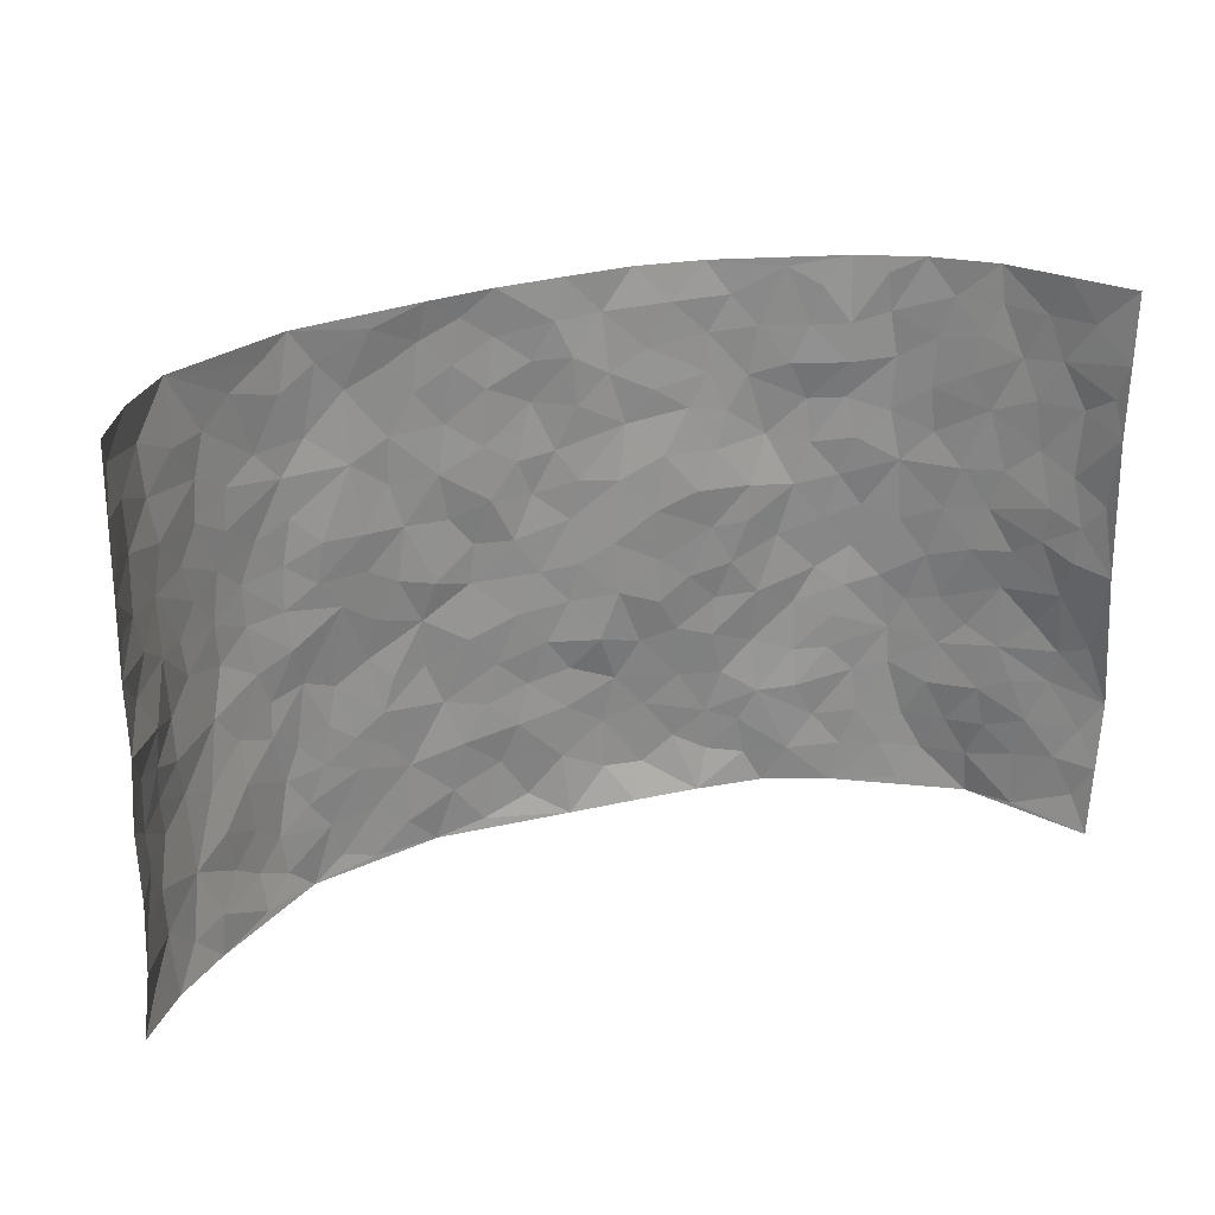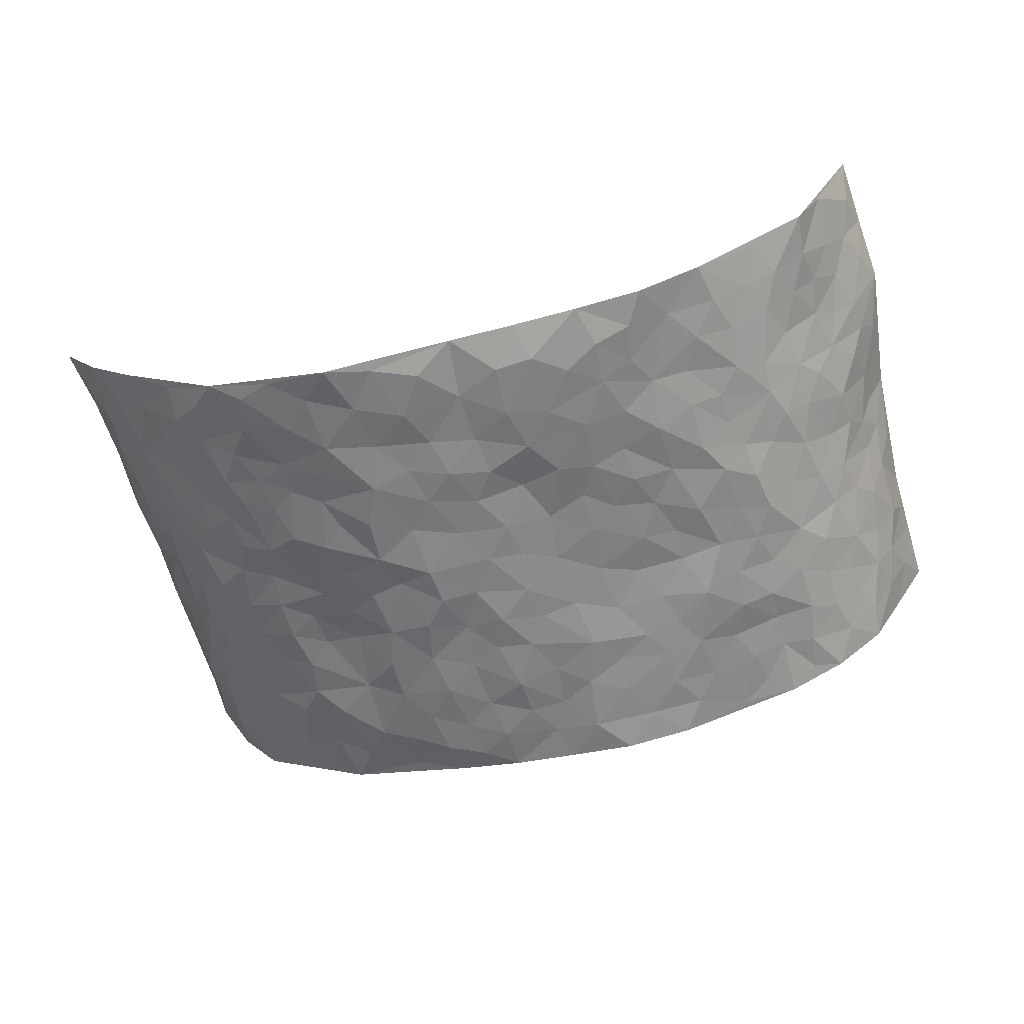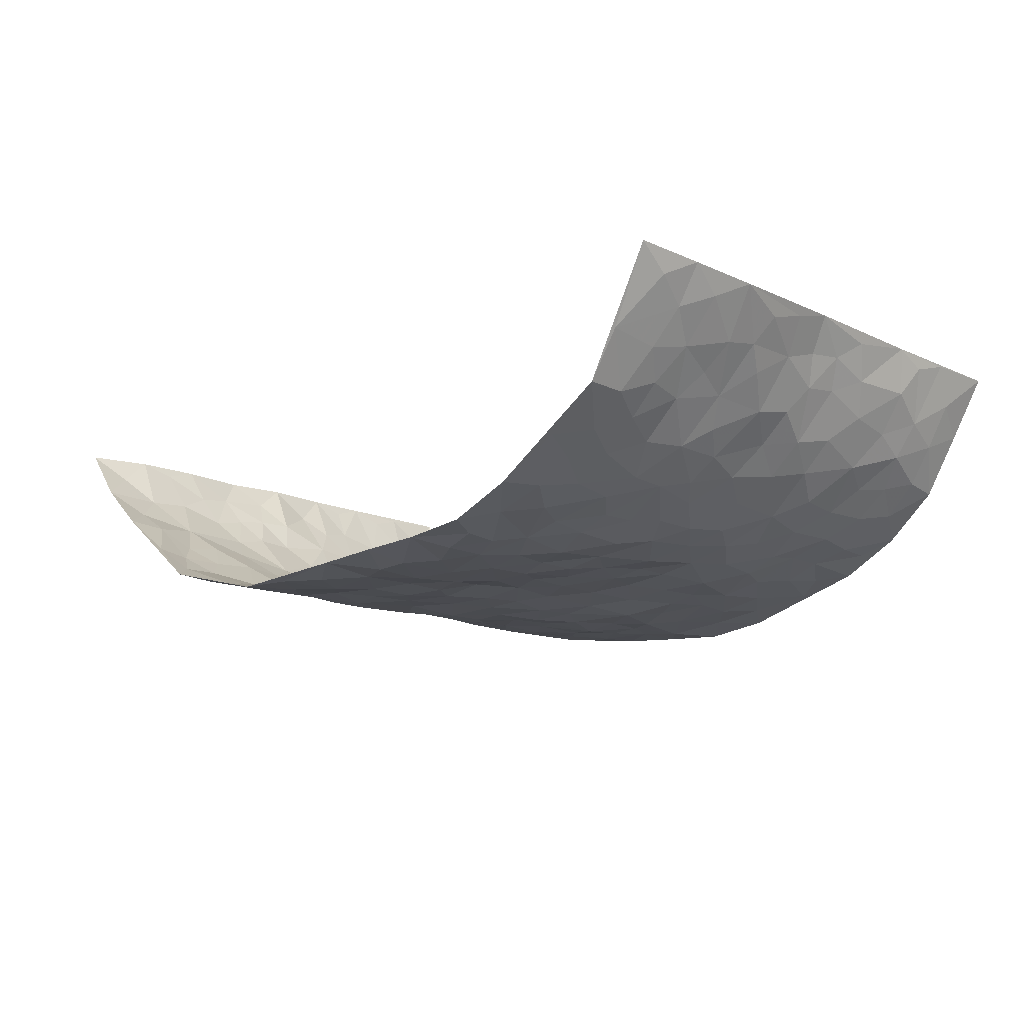
<metadata>
{"format":"obj","ext":"obj","renderer":"f3d","projection":"perspective","resolution":1024,"background":"white","views":[{"elev":26.3,"azim":-22.0,"up":"+Y"},{"elev":-59.9,"azim":14.5,"up":"+Z"},{"elev":-14.7,"azim":45.7,"up":"+Z"}]}
</metadata>
<code>
v -0.8474 0.005608 0.2746
v -0.8248 1 0.2843
v 0.8129 0.00473 0.2974
v 0.822 1 0.2868
v -0.7333 0.3951 0.1264
v -0.8268 0.503 0.2842
v -0.7739 0.3607 0.173
v 0.0005665 0.003523 -0.1121
v -0.8302 0.2541 0.2817
v -0.8097 0.3412 0.2277
v -0.6803 0.005135 0.09554
v -0.8348 0.1294 0.2811
v -0.6722 0.2948 0.06617
v -0.7716 0.004604 0.1779
v -0.7669 0.2913 0.1576
v -0.4859 0.004363 -0.05531
v -0.8251 0.1917 0.2617
v -0.2937 0.1693 -0.1046
v -0.7229 0.3244 0.1094
v -0.7796 0.1233 0.1774
v -0.8158 0.06746 0.2281
v -0.7318 0.06711 0.1302
v -0.6392 0.1293 0.04715
v -0.6725 0.07813 0.08844
v -0.7853 0.2103 0.1865
v -0.8034 0.2733 0.2174
v -0.7144 0.1799 0.1092
v -0.6527 0.2121 0.0616
v -0.7674 0.4909 0.1844
v -0.8335 0.3786 0.2799
v -0.6936 1.001 0.08016
v -0.5286 0.2247 -0.03528
v 0.2628 0.1568 -0.115
v -0.8272 0.7517 0.2827
v -0.3658 0.3955 -0.08635
v -0.7278 0.7555 0.1137
v -0.7425 0.8338 0.1235
v -0.5684 0.4446 -0.01074
v -0.5863 0.6086 -0.003488
v -0.4788 0.9998 -0.03996
v -0.8194 0.6895 0.2614
v -0.6392 0.5651 0.02824
v -0.3846 0.7557 -0.06548
v -0.5029 0.2823 -0.04496
v -0.4547 0.2275 -0.05904
v -0.4891 0.1645 -0.04935
v -0.4404 0.6386 -0.0472
v -0.3621 0.5617 -0.07347
v 0.1682 0.4737 -0.1108
v -0.3326 0.2234 -0.09291
v -0.2091 0.6117 -0.1125
v -0.3687 0.631 -0.06563
v -0.3023 0.05982 -0.1028
v -0.607 0.7132 0.01594
v -0.3921 0.1965 -0.07683
v -0.7773 0.6204 0.1873
v -0.03673 0.3491 -0.119
v 0.05918 0.3397 -0.1111
v 0.3005 0.4507 -0.09936
v -0.09339 0.5519 -0.1203
v -0.164 0.557 -0.1198
v 0.09472 0.6302 -0.118
v -0.611 0.348 0.01689
v -0.7051 0.5762 0.08639
v -0.8157 0.8122 0.2572
v -0.5482 0.1314 -0.02205
v -0.3665 0.01451 -0.08773
v -0.7351 0.4688 0.1228
v -0.5945 0.1745 0.0126
v -0.5856 0.02117 0.01943
v -0.247 0.003912 -0.1194
v -0.5936 0.09038 0.01174
v -0.5356 0.05552 -0.02717
v -0.4294 0.03971 -0.07383
v -0.4477 0.1064 -0.066
v -0.7912 0.6882 0.2019
v -0.8236 0.8759 0.2758
v -0.6953 0.5114 0.07871
v 0.003552 0.9985 -0.1272
v -0.7429 0.6776 0.1268
v -0.5499 0.3172 -0.02055
v -0.5031 0.4634 -0.03383
v 0.009021 0.5716 -0.123
v -0.04775 0.4835 -0.1209
v 0.00516 0.4202 -0.119
v -0.1242 0.1295 -0.1231
v -0.557 0.6729 -0.01478
v -0.8016 0.5648 0.2238
v -0.693 0.6937 0.07611
v -0.4443 0.2994 -0.06165
v -0.605 0.2695 0.02166
v -0.4934 0.6909 -0.04017
v -0.1723 0.4861 -0.1199
v -0.2622 0.4379 -0.108
v -0.6265 0.652 0.02172
v -0.01007 0.1181 -0.1196
v -0.41 0.5124 -0.06306
v -0.341 0.2905 -0.08738
v -0.2385 0.5049 -0.1027
v -0.1799 0.3833 -0.1133
v -0.8293 0.6274 0.2825
v -0.6726 0.6254 0.05735
v -0.7433 0.5821 0.1391
v -0.3616 0.1123 -0.0897
v -0.513 0.5355 -0.03356
v -0.6541 0.408 0.04381
v -0.1293 0.3255 -0.1182
v -0.1489 0.2509 -0.1168
v -0.5097 0.6142 -0.03553
v 0.1119 0.7282 -0.1267
v -0.002203 0.2159 -0.1187
v -0.07198 0.2744 -0.1231
v 0.006265 0.2894 -0.1218
v -0.4265 0.3662 -0.07057
v -0.1962 0.1854 -0.1123
v -0.6339 0.4902 0.02245
v -0.5461 0.3834 -0.024
v -0.486 0.3941 -0.04869
v -0.3053 0.5259 -0.0918
v -0.2592 0.3522 -0.1115
v -0.3523 0.4691 -0.08175
v -0.2265 0.2728 -0.1158
v -0.08942 0.4124 -0.1172
v -0.5816 0.534 -0.006752
v -0.0914 0.1996 -0.118
v -0.2139 0.09545 -0.1161
v -0.3953 0.2605 -0.07418
v -0.8074 0.4411 0.2347
v -0.7742 0.4235 0.184
v 0.09429 0.4229 -0.1108
v 0.2113 0.2377 -0.1193
v 0.08489 0.5169 -0.1132
v 0.02161 0.4883 -0.1179
v 0.1686 0.3929 -0.1097
v 0.7216 0.4968 0.1315
v 0.2228 0.4335 -0.1066
v 0.2692 0.3131 -0.1059
v 0.1625 0.5669 -0.1089
v 0.1268 0.9978 -0.138
v -0.2907 0.6209 -0.0954
v 0.4255 0.8782 -0.07798
v 0.4895 0.9963 -0.06029
v -0.2121 0.7818 -0.1105
v -0.05537 0.8643 -0.1235
v -0.3201 0.3508 -0.0925
v -0.4518 0.5682 -0.04809
v -0.07382 0.0537 -0.1251
v -0.1589 0.02394 -0.1197
v 0.1233 0.004364 -0.1071
v 0.01656 0.8598 -0.1229
v -0.01414 0.6997 -0.1267
v 0.4206 0.1959 -0.07372
v 0.3449 0.2893 -0.1031
v 0.5774 0.5251 -0.009107
v 0.5224 0.5456 -0.04785
v 0.4538 0.1343 -0.06609
v 0.5168 0.2271 -0.04058
v 0.4173 0.3609 -0.08678
v 0.02518 0.6409 -0.1224
v -0.05716 0.6275 -0.1264
v -0.144 0.7302 -0.1141
v -0.08403 0.6932 -0.1209
v -0.05776 0.7914 -0.1286
v -0.134 0.6333 -0.1134
v 0.02361 0.7743 -0.1249
v 0.2509 0.9974 -0.1248
v -0.01553 0.9267 -0.1226
v -0.2664 0.8471 -0.09991
v -0.1963 0.8809 -0.1088
v -0.3129 0.7822 -0.08997
v -0.2401 0.9985 -0.09506
v -0.2259 0.6971 -0.1051
v -0.3157 0.7015 -0.09084
v -0.137 0.8302 -0.1154
v -0.1188 0.9991 -0.115
v 0.2214 0.7449 -0.1154
v 0.1764 0.6666 -0.1117
v 0.3296 0.5943 -0.09388
v 0.2638 0.5225 -0.1032
v 0.2694 0.6649 -0.1058
v 0.4273 0.743 -0.08465
v 0.3601 0.6817 -0.1036
v 0.2896 0.732 -0.1088
v 0.07164 0.9284 -0.1337
v 0.08186 0.8223 -0.128
v 0.1489 0.8571 -0.1265
v 0.2545 0.8722 -0.1188
v 0.3255 0.7921 -0.1069
v 0.2345 0.595 -0.1008
v -0.7893 0.8698 0.1922
v -0.654 0.8194 0.04551
v -0.7849 0.7769 0.1799
v -0.7694 0.9999 0.1758
v -0.8104 0.942 0.2276
v -0.7506 0.9238 0.1318
v -0.6908 0.8879 0.0819
v -0.5852 0.9319 0.0102
v -0.636 0.8887 0.03623
v -0.6593 0.7485 0.04712
v -0.5488 0.8169 -0.01725
v -0.6022 0.7839 0.01418
v -0.5002 0.9028 -0.03116
v -0.3866 0.8793 -0.07227
v -0.5305 0.9623 -0.01651
v -0.4591 0.8179 -0.05325
v -0.4352 0.9374 -0.05542
v -0.3387 0.9733 -0.07338
v -0.5038 0.7631 -0.03638
v -0.3167 0.9023 -0.08848
v -0.2557 0.9313 -0.1016
v 0.1594 0.784 -0.1205
v 0.2583 0.803 -0.1157
v 0.1926 0.9327 -0.125
v 0.3946 0.8105 -0.08629
v 0.3406 0.8793 -0.1018
v 0.3839 0.9809 -0.089
v 0.2932 0.9364 -0.1128
v 0.4418 0.9462 -0.07098
v 0.384 0.4927 -0.09312
v 0.3285 0.5282 -0.0932
v 0.4833 0.6028 -0.06205
v 0.4341 0.6633 -0.08006
v 0.4086 0.5869 -0.08519
v 0.354 0.1896 -0.09345
v 0.4787 0.334 -0.05789
v 0.4607 0.5212 -0.07093
v 0.35 0.3874 -0.09554
v -0.1214 0.9152 -0.1199
v -0.1804 0.9585 -0.1108
v 0.3224 0.1324 -0.1036
v 0.5902 0.01525 0.01447
v 0.2039 0.3334 -0.1138
v 0.2747 0.3845 -0.1075
v 0.571 0.2475 -0.01173
v 0.6936 0.9972 0.07583
v 0.8375 0.2522 0.282
v 0.4888 0.8103 -0.05236
v 0.6708 0.4868 0.07762
v 0.4878 0.7453 -0.06083
v 0.8139 0.5007 0.296
v 0.6386 0.2943 0.04141
v 0.5087 0.4668 -0.05559
v 0.7128 0.3119 0.1221
v 0.5517 0.4148 -0.02421
v 0.4848 0.001168 -0.05031
v 0.09166 0.2525 -0.1242
v 0.4995 0.07646 -0.04527
v 0.1367 0.3193 -0.119
v 0.4177 0.266 -0.08174
v 0.7763 0.2666 0.1955
v 0.6181 0.4611 0.02115
v 0.5627 0.08229 -0.00773
v 0.4512 0.4251 -0.07671
v 0.5928 0.3713 -0.00166
v 0.2893 0.2323 -0.1084
v 0.4755 0.271 -0.05837
v 0.267 0.07755 -0.1163
v 0.3691 0.001003 -0.09559
v 0.2458 0.002007 -0.1058
v 0.2036 0.1143 -0.123
v 0.06911 0.1702 -0.1266
v 0.1469 0.1898 -0.1249
v 0.5942 0.1478 0.006687
v 0.7157 0.4234 0.1172
v 0.6907 0.2224 0.1023
v 0.6263 0.08155 0.02975
v 0.6398 0.3844 0.03941
v 0.675 0.3396 0.07446
v 0.7826 0.3276 0.2058
v 0.692 0.5666 0.09486
v 0.6554 0.1468 0.05854
v 0.7038 0.1517 0.1114
v 0.7557 0.3685 0.1681
v 0.8127 0.3512 0.2545
v 0.7733 0.4392 0.2117
v 0.5712 0.3126 -0.01523
v 0.7393 0.1081 0.1562
v 0.3348 0.06243 -0.104
v 0.4098 0.0678 -0.07728
v 0.07201 0.07811 -0.1248
v 0.1443 0.07205 -0.1254
v 0.8093 0.7505 0.2953
v 0.6883 0.08128 0.0829
v 0.6248 0.2163 0.03645
v 0.813 0.4258 0.2758
v 0.7763 0.5093 0.2341
v 0.7307 0.2518 0.1478
v 0.5245 0.148 -0.03318
v 0.6945 0.003744 0.08135
v 0.4995 0.3933 -0.05184
v 0.8035 0.0661 0.2575
v 0.8245 0.1286 0.2906
v 0.7502 0.1822 0.1729
v 0.7828 0.1267 0.2215
v 0.7411 0.01169 0.1652
v 0.8103 0.1901 0.2502
v 0.6367 0.5546 0.03714
v 0.6565 0.6316 0.05459
v 0.5742 0.6344 -0.0143
v 0.7448 0.6905 0.157
v 0.6132 0.7698 0.01203
v 0.8041 0.6254 0.2754
v 0.7076 0.6408 0.1111
v 0.7532 0.595 0.187
v 0.6895 0.7425 0.08149
v 0.7493 0.5305 0.1793
v 0.7836 0.5742 0.2406
v 0.7766 0.6591 0.2158
v 0.6206 0.6908 0.01651
v 0.5586 0.7223 -0.02658
v 0.5062 0.6732 -0.0484
v 0.7627 0.8518 0.1772
v 0.6746 0.8698 0.0657
v 0.7378 0.7758 0.1446
v 0.7852 0.7777 0.2168
v 0.7233 0.843 0.1151
v 0.8147 0.8752 0.2883
v 0.6601 0.801 0.05475
v 0.8058 0.8118 0.2698
v 0.6983 0.9303 0.08349
v 0.7584 0.9983 0.1808
v 0.5991 0.997 -0.003469
v 0.7455 0.9253 0.1483
v 0.7882 0.9284 0.2242
v 0.6385 0.9331 0.02879
v 0.5515 0.9 -0.03091
v 0.4897 0.8795 -0.05329
v 0.5438 0.9681 -0.03058
v 0.5633 0.8204 -0.0251
v 0.6183 0.8592 0.0137
f 29 6 128
f 12 21 20
f 26 10 9
f 55 45 46
f 27 19 15
f 26 9 17
f 101 6 88
f 12 1 21
f 7 15 19
f 125 86 96
f 84 123 85
f 129 29 128
f 25 27 15
f 12 20 17
f 73 75 66
f 22 14 11
f 26 17 25
f 9 12 17
f 25 15 26
f 5 129 7
f 52 146 48
f 55 18 50
f 7 19 5
f 20 27 25
f 124 82 105
f 41 76 34
f 20 14 22
f 14 20 21
f 14 21 1
f 24 22 11
f 24 27 22
f 72 66 69
f 69 32 91
f 70 24 11
f 24 23 27
f 17 20 25
f 27 20 22
f 10 15 7
f 10 26 15
f 23 28 27
f 27 13 19
f 28 23 69
f 13 27 28
f 119 121 94
f 10 7 129
f 6 30 128
f 9 10 30
f 36 192 80
f 80 102 89
f 118 81 44
f 64 103 78
f 115 126 86
f 45 32 46
f 91 63 13
f 129 68 29
f 95 87 54
f 95 54 199
f 202 40 204
f 82 97 105
f 29 88 6
f 18 55 104
f 148 126 71
f 38 82 124
f 50 18 122
f 117 82 38
f 5 19 106
f 82 117 118
f 80 64 102
f 127 45 55
f 194 77 190
f 98 35 114
f 39 124 105
f 127 50 98
f 106 19 13
f 66 75 46
f 39 95 42
f 63 117 38
f 95 89 102
f 101 56 76
f 51 140 99
f 18 53 126
f 62 83 132
f 45 127 90
f 112 113 57
f 103 29 68
f 130 85 58
f 109 39 105
f 35 94 121
f 113 246 58
f 151 165 163
f 120 100 94
f 114 127 98
f 192 190 65
f 95 39 87
f 36 191 37
f 67 104 74
f 56 101 88
f 13 63 106
f 192 34 76
f 268 241 243
f 108 115 125
f 93 84 60
f 133 84 85
f 156 288 157
f 101 76 41
f 80 103 64
f 105 97 146
f 99 61 51
f 92 109 47
f 125 96 111
f 158 227 153
f 75 104 55
f 69 66 32
f 81 91 32
f 106 78 68
f 42 64 78
f 77 34 65
f 24 70 72
f 75 73 16
f 16 71 67
f 2 34 77
f 13 28 91
f 103 56 88
f 56 80 76
f 72 69 23
f 11 16 70
f 16 73 70
f 16 67 74
f 115 18 126
f 24 72 23
f 73 72 70
f 16 74 75
f 72 73 66
f 32 45 44
f 84 83 60
f 66 46 32
f 78 106 116
f 117 63 81
f 67 53 104
f 103 68 78
f 69 91 28
f 36 80 89
f 106 38 116
f 106 68 5
f 81 118 117
f 62 132 138
f 32 44 81
f 53 67 71
f 57 58 85
f 123 100 107
f 93 60 61
f 33 230 224
f 8 96 147
f 132 133 130
f 140 48 119
f 93 100 123
f 122 98 50
f 164 60 160
f 53 71 126
f 125 112 108
f 193 194 195
f 75 55 46
f 63 91 81
f 56 103 80
f 196 198 31
f 18 104 53
f 121 48 97
f 38 106 63
f 118 97 82
f 97 35 121
f 51 172 140
f 130 134 49
f 87 39 109
f 288 252 263
f 97 114 35
f 47 43 92
f 57 113 58
f 248 130 58
f 34 101 41
f 114 90 127
f 116 124 42
f 145 94 35
f 118 114 97
f 167 79 175
f 98 145 35
f 85 123 57
f 43 47 52
f 199 36 89
f 42 78 116
f 159 83 62
f 88 29 103
f 74 104 75
f 118 44 90
f 173 140 172
f 42 95 102
f 190 192 37
f 65 190 77
f 89 95 199
f 125 111 112
f 92 87 109
f 18 115 122
f 177 180 176
f 112 57 107
f 109 105 146
f 93 94 100
f 285 286 275
f 96 86 147
f 137 232 131
f 57 123 107
f 87 92 208
f 49 134 136
f 132 130 49
f 161 164 162
f 50 127 55
f 122 108 107
f 122 107 100
f 48 140 52
f 118 90 114
f 99 119 94
f 123 84 93
f 36 37 192
f 48 121 119
f 120 122 100
f 39 42 124
f 38 124 116
f 248 58 246
f 44 45 90
f 98 122 120
f 146 52 47
f 94 93 99
f 168 209 170
f 212 183 188
f 202 197 200
f 42 102 64
f 107 108 112
f 99 93 61
f 8 280 96
f 112 111 113
f 125 115 86
f 115 108 122
f 128 30 10
f 5 68 129
f 10 129 128
f 132 49 138
f 83 84 133
f 130 133 85
f 83 133 132
f 248 134 130
f 156 152 224
f 151 110 165
f 212 186 211
f 153 224 249
f 254 251 244
f 246 261 262
f 225 158 249
f 49 136 179
f 185 184 150
f 214 188 181
f 181 188 182
f 161 163 174
f 143 170 172
f 110 211 185
f 184 79 167
f 174 228 169
f 62 110 159
f 163 150 144
f 210 169 229
f 170 143 168
f 176 211 110
f 98 120 145
f 94 145 120
f 48 146 97
f 109 146 47
f 148 86 126
f 147 86 148
f 71 8 148
f 8 147 148
f 244 276 254
f 232 136 134
f 174 143 161
f 60 83 160
f 163 162 151
f 159 160 83
f 261 281 262
f 259 281 149
f 219 220 59
f 246 113 111
f 33 255 131
f 157 256 152
f 137 255 153
f 230 278 279
f 262 260 33
f 154 155 242
f 131 255 137
f 248 131 232
f 281 280 149
f 259 258 278
f 220 179 59
f 159 151 160
f 162 160 151
f 164 61 60
f 228 174 144
f 144 174 163
f 159 110 151
f 161 172 164
f 186 184 185
f 161 162 163
f 61 164 51
f 160 162 164
f 187 217 213
f 150 163 165
f 205 202 200
f 79 184 139
f 170 43 173
f 174 169 143
f 161 143 172
f 167 144 150
f 176 180 183
f 172 170 173
f 223 226 221
f 185 150 165
f 99 140 119
f 207 206 203
f 172 51 164
f 43 52 173
f 173 52 140
f 167 175 228
f 228 229 169
f 210 168 169
f 177 110 62
f 189 138 179
f 62 138 177
f 136 232 233
f 181 182 222
f 150 184 167
f 178 180 189
f 49 179 138
f 177 138 189
f 180 178 182
f 178 179 220
f 307 308 304
f 222 223 221
f 215 187 188
f 176 183 212
f 187 213 186
f 214 215 188
f 185 211 186
f 237 181 239
f 182 188 183
f 110 185 165
f 216 215 141
f 211 176 212
f 182 183 180
f 176 110 177
f 213 184 186
f 178 189 179
f 177 189 180
f 195 190 37
f 197 198 200
f 195 194 190
f 34 192 65
f 80 192 76
f 37 196 195
f 194 2 77
f 193 2 194
f 196 37 191
f 31 193 195
f 198 196 191
f 31 195 196
f 199 201 191
f 197 204 31
f 198 191 201
f 31 198 197
f 201 199 54
f 36 199 191
f 54 208 201
f 208 43 205
f 208 54 87
f 198 201 200
f 206 205 203
f 43 170 203
f 210 207 209
f 40 202 206
f 31 204 40
f 197 202 204
f 208 205 200
f 43 203 205
f 205 206 202
f 203 209 207
f 171 40 207
f 40 206 207
f 208 200 201
f 43 208 92
f 170 209 203
f 168 143 169
f 207 210 171
f 168 210 209
f 188 187 212
f 212 187 186
f 166 139 213
f 184 213 139
f 237 214 181
f 215 214 141
f 216 141 218
f 213 217 166
f 142 166 216
f 217 216 166
f 187 215 217
f 216 217 215
f 237 141 214
f 142 216 218
f 223 222 182
f 179 136 59
f 223 220 219
f 267 238 251
f 237 327 141
f 223 182 178
f 158 290 253
f 220 223 178
f 59 233 227
f 233 59 136
f 248 246 131
f 153 249 158
f 251 254 267
f 223 219 226
f 111 261 246
f 297 251 238
f 276 256 157
f 167 228 144
f 229 228 175
f 175 171 229
f 229 171 210
f 260 257 33
f 265 271 272
f 266 289 283
f 269 243 250
f 249 224 152
f 266 283 271
f 227 233 137
f 253 227 158
f 325 313 320
f 135 264 275
f 310 329 239
f 270 298 297
f 249 256 225
f 275 273 269
f 311 222 221
f 155 154 299
f 234 276 157
f 310 311 299
f 222 239 181
f 221 226 155
f 266 263 252
f 242 290 244
f 264 273 275
f 273 264 243
f 242 244 154
f 276 290 225
f 288 234 157
f 240 282 302
f 275 286 306
f 225 290 158
f 234 263 284
f 241 254 276
f 233 232 137
f 137 153 227
f 264 135 238
f 244 251 154
f 260 259 257
f 227 253 219
f 33 224 255
f 154 297 299
f 240 302 307
f 297 154 251
f 264 268 243
f 253 226 219
f 271 284 263
f 277 294 293
f 290 242 253
f 241 234 284
f 59 227 219
f 242 155 226
f 252 245 231
f 157 152 156
f 257 230 33
f 152 256 249
f 278 230 257
f 262 33 131
f 224 153 255
f 259 278 257
f 134 248 232
f 230 279 224
f 96 261 111
f 261 96 280
f 280 281 261
f 246 262 131
f 252 247 245
f 268 267 241
f 283 277 272
f 288 247 252
f 275 274 285
f 295 291 294
f 267 268 264
f 263 234 288
f 309 310 299
f 290 276 244
f 283 272 271
f 267 254 241
f 265 243 241
f 236 240 285
f 297 238 270
f 303 305 298
f 241 276 234
f 221 155 299
f 272 277 293
f 250 243 287
f 286 285 240
f 284 271 265
f 271 263 266
f 295 3 291
f 225 256 276
f 241 284 265
f 289 266 231
f 3 292 291
f 321 235 323
f 293 294 296
f 279 278 258
f 245 279 258
f 279 156 224
f 260 281 259
f 280 8 149
f 262 281 260
f 231 266 252
f 267 264 238
f 306 304 270
f 283 289 295
f 243 269 273
f 236 269 250
f 294 292 296
f 274 236 285
f 269 274 275
f 250 287 293
f 245 289 231
f 236 274 269
f 156 279 247
f 242 226 253
f 247 279 245
f 243 265 287
f 288 156 247
f 265 272 293
f 296 292 236
f 293 287 265
f 295 294 277
f 277 283 295
f 236 250 296
f 289 3 295
f 292 294 291
f 293 296 250
f 300 304 308
f 325 320 235
f 329 330 326
f 270 304 303
f 270 303 298
f 309 305 301
f 135 306 270
f 299 297 298
f 298 309 299
f 238 135 270
f 300 314 305
f 303 300 305
f 304 306 307
f 300 303 304
f 282 319 315
f 322 325 235
f 275 306 135
f 307 306 286
f 240 307 286
f 308 307 302
f 302 282 308
f 308 282 315
f 305 309 298
f 310 309 301
f 310 301 329
f 310 239 311
f 222 311 239
f 299 311 221
f 319 312 315
f 312 323 316
f 301 305 318
f 305 314 316
f 300 308 315
f 316 314 312
f 312 314 315
f 315 314 300
f 323 312 324
f 316 313 318
f 282 4 317
f 330 313 325
f 4 321 324
f 235 320 323
f 282 317 319
f 312 319 317
f 326 325 322
f 316 320 313
f 316 318 305
f 142 218 327
f 327 218 141
f 316 323 320
f 324 312 317
f 4 324 317
f 321 323 324
f 318 313 330
f 328 326 322
f 326 327 329
f 329 327 237
f 326 328 327
f 322 142 328
f 327 328 142
f 329 237 239
f 301 318 330
f 326 330 325
f 330 329 301

</code>
